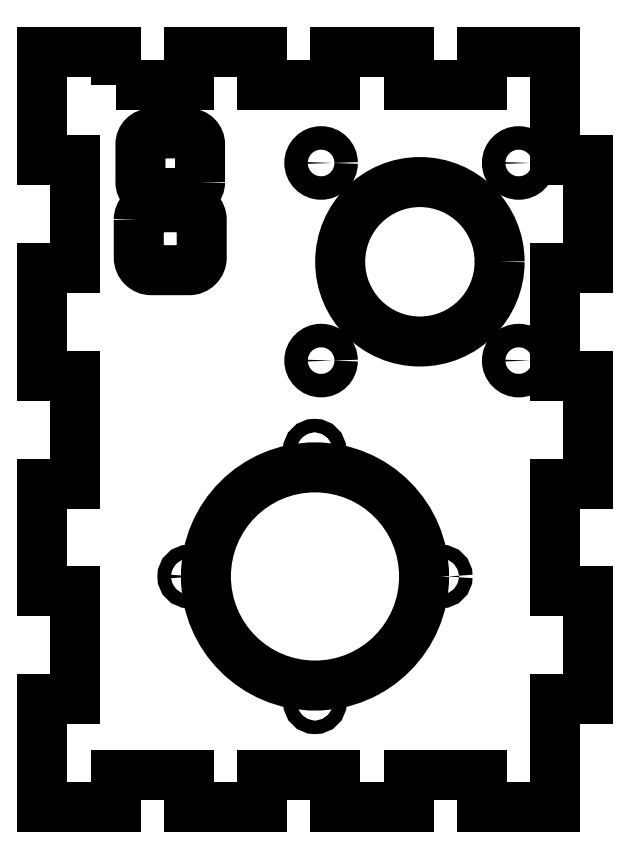
<metadata>
{"format":"dxf","ext":"dxf","renderer":"ezdxf+matplotlib","layout":"modelspace","background":"white","min_lineweight":24,"dpi":150}
</metadata>
<code>
0
SECTION
2
ENTITIES
0
LWPOLYLINE
8
0
90
8
70
1
43
0
10
-27.4
20
59
10
-27.4
20
68
42
0.4142
10
-30
20
70.6
10
-39
20
70.6
42
0.4142
10
-41.6
20
68
10
-41.6
20
59
42
0.4142
10
-39
20
56.4
10
-30
20
56.4
42
0.4142
0
LWPOLYLINE
8
0
90
8
70
1
43
0
10
-42
20
50
10
-42
20
41
42
0.4142
10
-39
20
38
10
-30
20
38
42
0.4142
10
-27
20
41
10
-27
20
50
42
0.4142
10
-30
20
53
10
-39
20
53
42
0.4142
0
LWPOLYLINE
8
0
90
52
70
1
43
0
10
-47.54
20
82.2
10
-30.09
20
82.2
10
-30.09
20
90
10
-12.63
20
90
10
-12.63
20
82.2
10
4.829
20
82.2
10
4.829
20
90
10
22.29
20
90
10
22.29
20
82.2
10
39.74
20
82.2
10
39.74
20
90
10
57.2
20
90
10
57.2
20
64.29
10
65
20
64.29
10
65
20
38.57
10
57.2
20
38.57
10
57.2
20
12.86
10
65
20
12.86
10
65
20
-12.86
10
57.2
20
-12.86
10
57.2
20
-38.57
10
65
20
-38.57
10
65
20
-64.29
10
57.2
20
-64.29
10
57.2
20
-90
10
39.74
20
-90
10
39.74
20
-82.2
10
22.29
20
-82.2
10
22.29
20
-90
10
4.829
20
-90
10
4.829
20
-82.2
10
-12.63
20
-82.2
10
-12.63
20
-90
10
-30.09
20
-90
10
-30.09
20
-82.2
10
-47.54
20
-82.2
10
-47.54
20
-90
10
-65
20
-90
10
-65
20
-64.29
10
-57.2
20
-64.29
10
-57.2
20
-38.57
10
-65
20
-38.57
10
-65
20
-12.86
10
-57.2
20
-12.86
10
-57.2
20
12.86
10
-65
20
12.86
10
-65
20
38.57
10
-57.2
20
38.57
10
-57.2
20
64.29
10
-65
20
64.29
10
-65
20
90
10
-47.54
20
90
0
CIRCLE
8
0
10
1.45
20
16.45
30
0
40
2.8
210
0
220
0
230
1
0
CIRCLE
8
0
10
48.55
20
63.55
30
0
40
2.8
210
0
220
0
230
1
0
CIRCLE
8
0
10
1.45
20
63.55
30
0
40
2.8
210
0
220
0
230
1
0
CIRCLE
8
0
10
48.55
20
16.45
30
0
40
2.8
210
0
220
0
230
1
0
CIRCLE
8
0
10
25
20
40
30
0
40
19
210
0
220
0
230
1
0
CIRCLE
8
0
10
1.832e-14
20
-35
30
0
40
26
210
0
220
-0
230
1
0
CIRCLE
8
0
10
1.832e-14
20
-65
30
0
40
1.6
210
0
220
-0
230
1
0
CIRCLE
8
0
10
30
20
-35
30
0
40
1.6
210
0
220
-0
230
1
0
CIRCLE
8
0
10
-0.08799
20
-5
30
0
40
1.6
210
0
220
-0
230
1
0
CIRCLE
8
0
10
-30
20
-35
30
0
40
1.6
210
0
220
-0
230
1
0
ENDSEC
0
EOF

</code>
